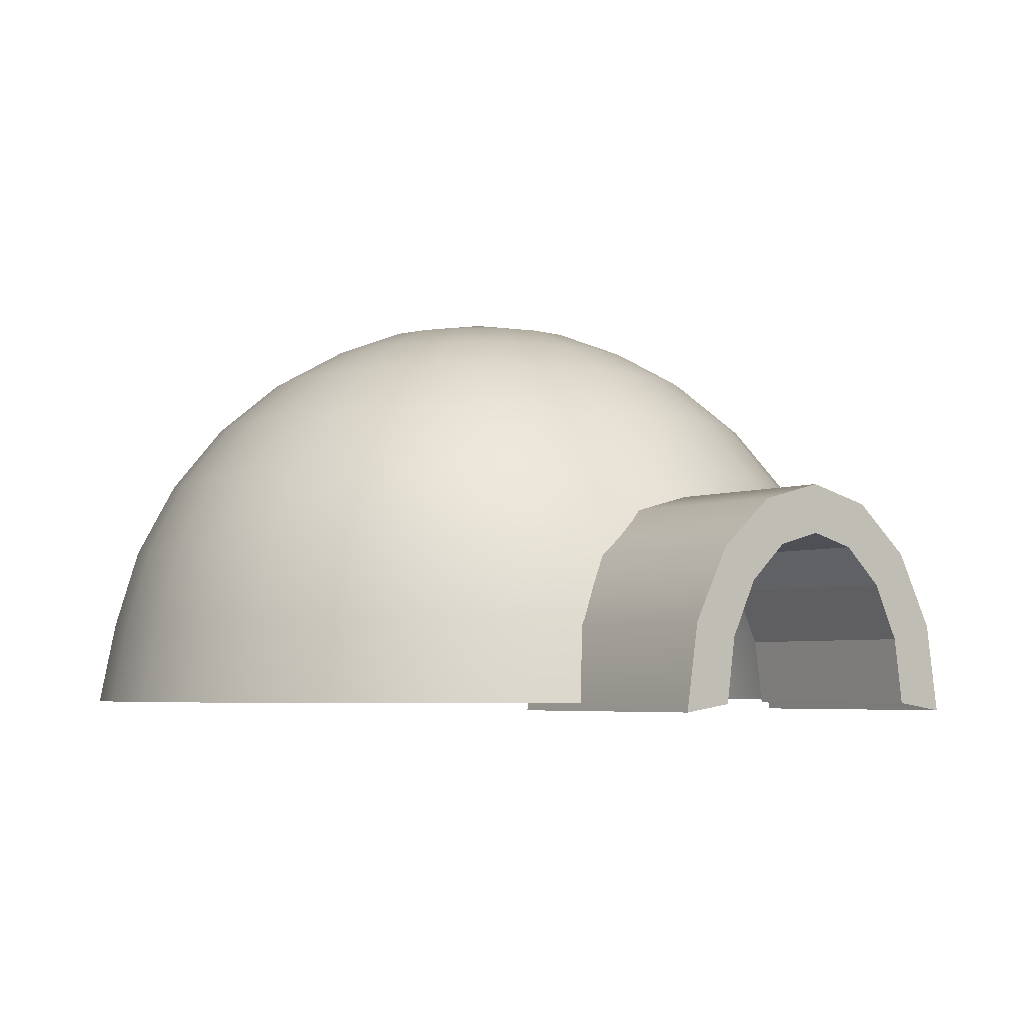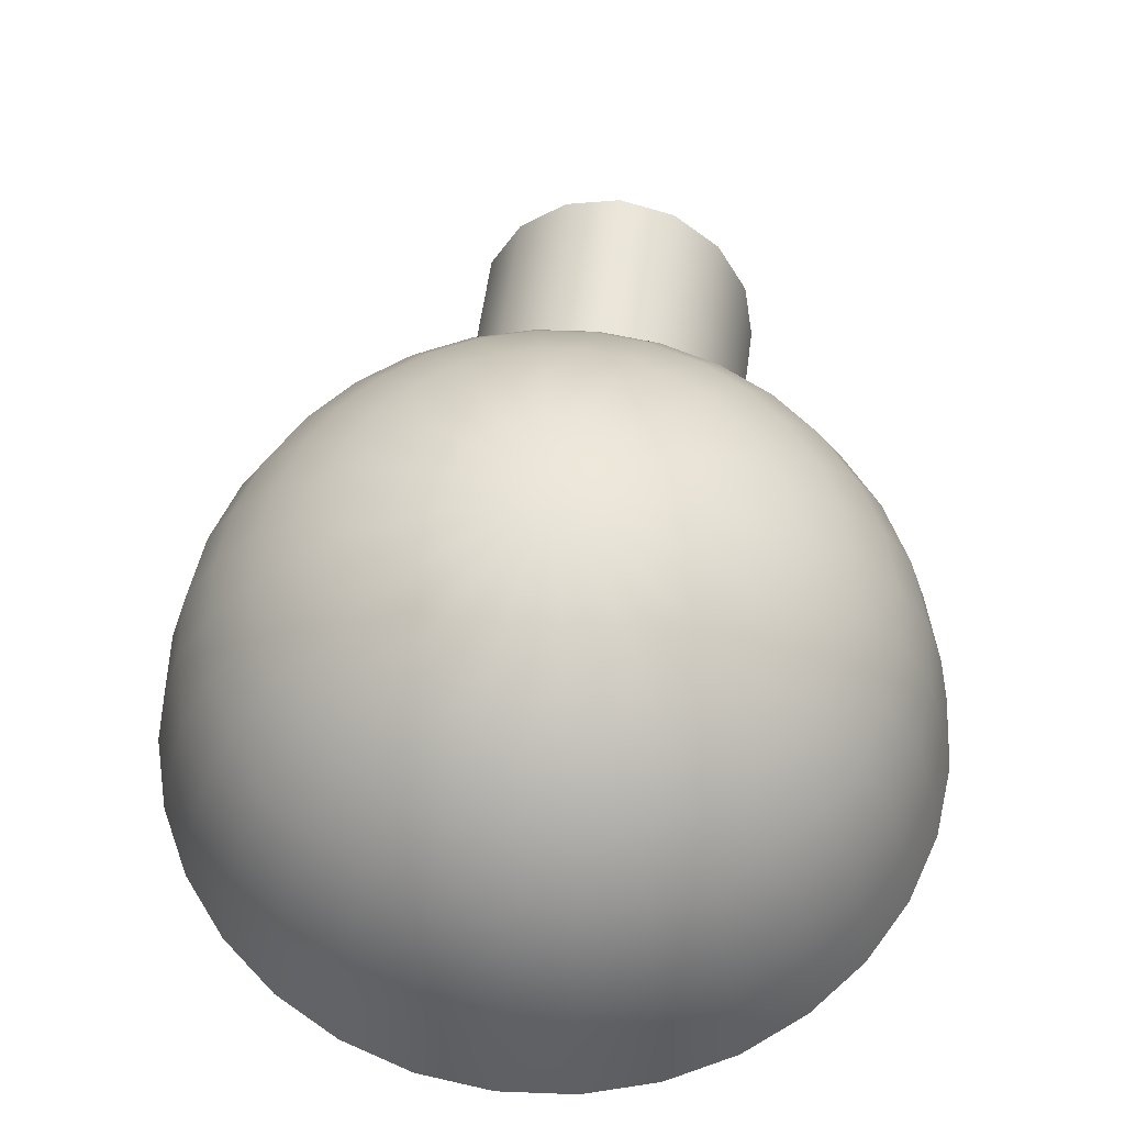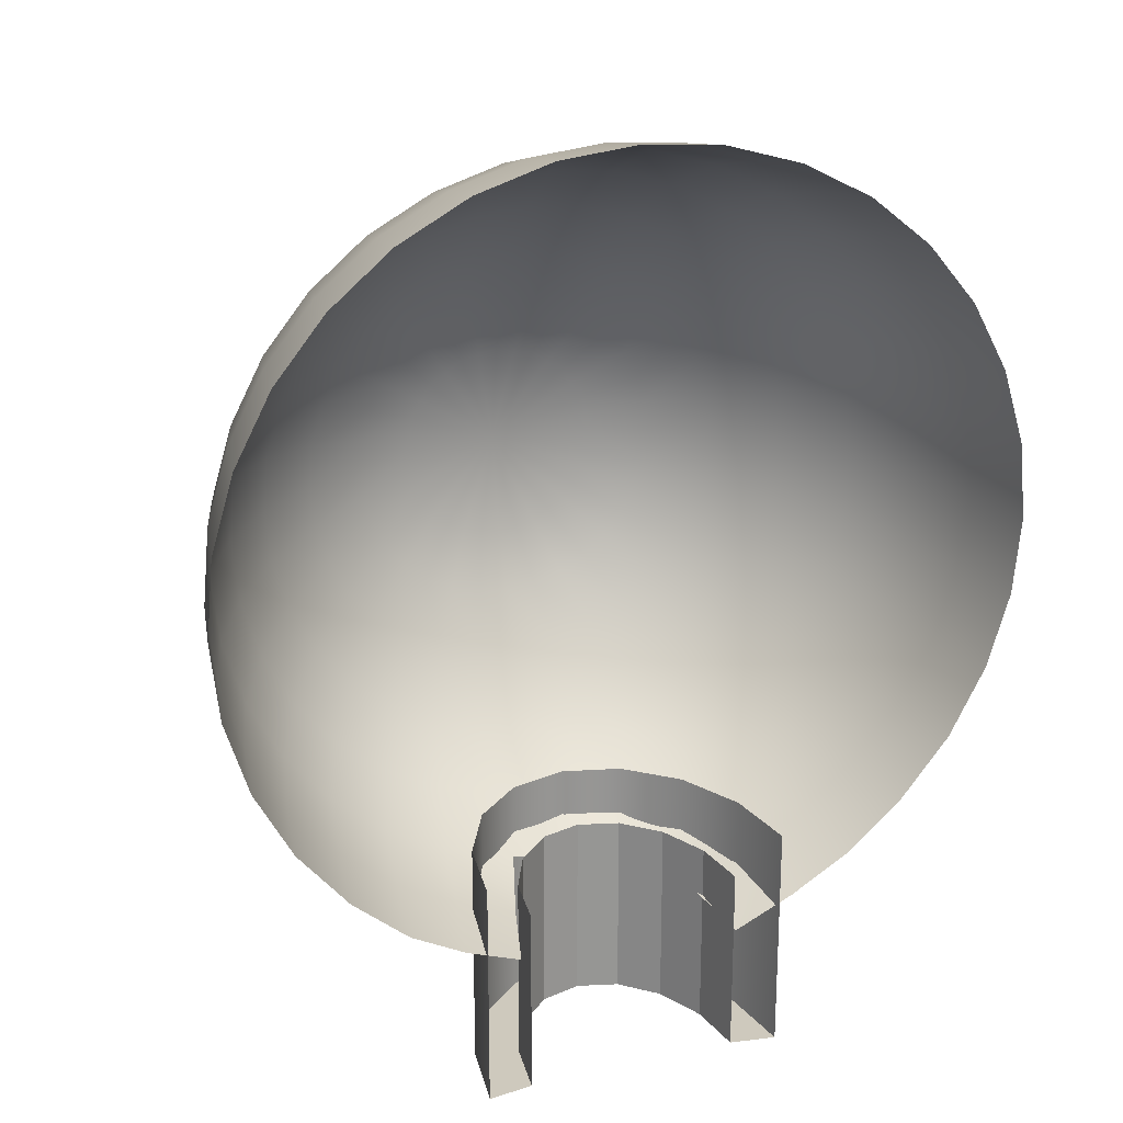
<metadata>
{"format":"obj","ext":"obj","renderer":"f3d","projection":"perspective","resolution":1024,"background":"white","views":[{"elev":-4.2,"azim":143.8,"up":"+Y"},{"elev":57.2,"azim":7.6,"up":"+Y"},{"elev":22.6,"azim":-20.7,"up":"+Z"}]}
</metadata>
<code>
g igloo1
v -55.87 -2.592 -107.9
v -55.87 -2.592 -192.5
v -51.61 26.07 -192.5
v -51.61 26.07 -107.9
v -39.5 50.36 -192.5
v -39.5 50.36 -107.9
v -21.38 66.6 -192.5
v -21.38 66.6 -107.9
v -1.526e-05 72.3 -192.5
v -1.526e-05 72.3 -107.9
v 21.38 66.6 -192.5
v 21.38 66.6 -107.9
v 39.5 50.36 -192.5
v 39.5 50.36 -107.9
v 51.61 26.07 -192.5
v 51.61 26.07 -107.9
v 55.87 -2.592 -192.5
v 55.87 -2.592 -107.9
v -55.87 -2.592 -192.5
v -39.05 -1.5e-05 -192.5
v -36.08 21.5 -192.5
v -51.61 26.07 -192.5
v -27.61 39.72 -192.5
v -39.5 50.36 -192.5
v -14.94 51.9 -192.5
v -21.38 66.6 -192.5
v -1.526e-05 56.18 -192.5
v -1.526e-05 72.3 -192.5
v 14.94 51.9 -192.5
v 21.38 66.6 -192.5
v 27.61 39.72 -192.5
v 39.5 50.36 -192.5
v 36.08 21.5 -192.5
v 51.61 26.07 -192.5
v 39.05 0 -192.5
v 55.87 -2.592 -192.5
v -39.05 -1.5e-05 -192.5
v -39.05 -1.5e-05 -122.4
v -36.08 21.5 -122.4
v -36.08 21.5 -192.5
v -36.08 21.5 -192.5
v -36.08 21.5 -122.4
v -27.61 39.72 -122.4
v -27.61 39.72 -192.5
v -27.61 39.72 -192.5
v -27.61 39.72 -122.4
v -14.94 51.9 -122.4
v -14.94 51.9 -192.5
v -14.94 51.9 -192.5
v -14.94 51.9 -122.4
v -1.526e-05 56.18 -122.4
v -1.526e-05 56.18 -192.5
v -1.526e-05 56.18 -192.5
v -1.526e-05 56.18 -122.4
v 14.94 51.9 -122.4
v 14.94 51.9 -192.5
v 14.94 51.9 -192.5
v 14.94 51.9 -122.4
v 27.61 39.72 -122.4
v 27.61 39.72 -192.5
v 27.61 39.72 -192.5
v 27.61 39.72 -122.4
v 36.08 21.5 -122.4
v 36.08 21.5 -192.5
v 36.08 21.5 -192.5
v 36.08 21.5 -122.4
v 39.05 0 -122.4
v 39.05 0 -192.5
v 144.5 0 -28
v 139 28.7 -26.94
v 131 28.7 -53.52
v 136.2 0 -55.64
v 118.1 28.7 -78.06
v 122.7 0 -81.15
v 111.2 56.31 -73.55
v 123.4 56.31 -50.42
v 130.9 56.31 -25.38
v 100.6 28.7 -99.58
v 104.5 0 -103.5
v 79.84 28.7 -117.2
v 83.6 0 -121.7
v 74.79 56.31 -110.5
v 94.74 56.31 -93.82
v 57.3 28.7 -129.9
v 61.97 0 -134.6
v 33.85 28.7 -140.3
v 40 0 -144.8
v 26.13 56.75 -131.7
v 52.25 56.31 -122.8
v 141.5 28.7 0.6908
v 133.3 56.31 0.6508
v 147.1 0 0.7181
v 144.2 0 29.41
v 138.7 28.7 28.29
v 135.6 0 56.96
v 130.5 28.7 54.79
v 121.9 0 82.35
v 117.3 28.7 79.21
v 103.5 0 104.5
v 99.58 28.7 100.6
v 81.15 0 122.7
v 78.06 28.7 118.1
v 55.64 0 136.2
v 53.52 28.7 131
v 28 0 144.5
v 26.94 28.7 139
v -0.7181 0 147.1
v -0.6908 28.7 141.5
v -29.41 0 144.2
v -28.29 28.7 138.7
v -56.96 0 135.6
v -54.79 28.7 130.5
v -82.35 0 121.9
v -79.21 28.7 117.3
v -104.5 0 103.5
v -100.6 28.7 99.58
v -122.7 0 81.15
v -118.1 28.7 78.06
v -136.2 0 55.64
v -131 28.7 53.52
v -144.5 0 28
v -139 28.7 26.94
v -147.1 0 -0.7181
v -141.5 28.7 -0.6908
v -144.2 0 -29.41
v -138.7 28.7 -28.29
v -135.6 0 -56.96
v -130.5 28.7 -54.79
v -121.9 0 -82.35
v -117.3 28.7 -79.21
v -103.5 0 -104.5
v -99.58 28.7 -100.6
v -82.91 0 -121.8
v -78.94 28.7 -117.6
v -62.69 0 -132.2
v -57.04 28.7 -129
v -42.65 0 -139.3
v -34.51 28.7 -137.7
v -73.77 56.31 -111.1
v -51.3 56.31 -122.9
v -25.3 56.75 -131.2
v -110.5 56.31 -74.63
v -93.82 56.31 -94.74
v -122.9 56.31 -51.62
v -130.7 56.31 -26.65
v -133.3 56.31 -0.6508
v -130.9 56.31 25.38
v -123.4 56.31 50.42
v -111.2 56.31 73.55
v -94.74 56.31 93.82
v -74.63 56.31 110.5
v -51.62 56.31 122.9
v -26.65 56.31 130.7
v -0.6508 56.31 133.3
v 25.38 56.31 130.9
v 50.42 56.31 123.4
v 73.55 56.31 111.2
v 93.82 56.31 94.74
v 110.5 56.31 74.63
v 122.9 56.31 51.62
v 130.7 56.31 26.65
v 130.9 56.31 -25.38
v 117.8 81.73 -22.84
v 111.1 81.73 -45.37
v 123.4 56.31 -50.42
v 100.1 81.73 -66.18
v 111.2 56.31 -73.55
v 85.14 104 -56.29
v 94.47 104 -38.59
v 100.2 104 -19.42
v 85.25 81.73 -84.42
v 94.74 56.31 -93.82
v 67.15 81.73 -99.45
v 74.79 56.31 -110.5
v 57.12 104 -84.59
v 72.51 104 -71.81
v 46.45 81.73 -110.6
v 52.25 56.31 -122.8
v 23.98 81.73 -117.6
v 26.13 56.75 -131.7
v 20.4 104 -100
v 39.51 104 -94.09
v 0.5856 81.73 -120
v 0.6635 57.4 -135.9
v 0.4981 104 -102
v 120 81.73 0.5856
v 102 104 0.4981
v 133.3 56.31 0.6508
v 130.7 56.31 26.65
v 117.6 81.73 23.98
v 122.9 56.31 51.62
v 110.6 81.73 46.45
v 110.5 56.31 74.63
v 99.45 81.73 67.15
v 93.82 56.31 94.74
v 84.42 81.73 85.25
v 73.55 56.31 111.2
v 66.18 81.73 100.1
v 50.42 56.31 123.4
v 45.37 81.73 111.1
v 25.38 56.31 130.9
v 22.84 81.73 117.8
v -0.6508 56.31 133.3
v -0.5856 81.73 120
v -26.65 56.31 130.7
v -23.98 81.73 117.6
v -51.62 56.31 122.9
v -46.45 81.73 110.6
v -74.63 56.31 110.5
v -67.15 81.73 99.45
v -94.74 56.31 93.82
v -85.25 81.73 84.42
v -111.2 56.31 73.55
v -100.1 81.73 66.18
v -123.4 56.31 50.42
v -111.1 81.73 45.37
v -130.9 56.31 25.38
v -117.8 81.73 22.84
v -133.3 56.31 -0.6508
v -120 81.73 -0.5857
v -130.7 56.31 -26.65
v -117.6 81.73 -23.98
v -122.9 56.31 -51.62
v -110.6 81.73 -46.45
v -110.5 56.31 -74.63
v -99.45 81.73 -67.15
v -93.82 56.31 -94.74
v -84.42 81.73 -85.25
v -73.77 56.31 -111.1
v -66.18 81.73 -100.1
v -51.3 56.31 -122.9
v -45.37 81.73 -111.1
v -25.3 56.75 -131.2
v -22.84 81.73 -117.8
v 0.6635 57.4 -135.9
v 0.5856 81.73 -120
v -19.42 104 -100.2
v 0.4981 104 -102
v -56.29 104 -85.14
v -38.59 104 -94.47
v -84.59 104 -57.12
v -71.81 104 -72.51
v -94.09 104 -39.51
v -100 104 -20.4
v -102 104 -0.4982
v -100.2 104 19.42
v -94.47 104 38.59
v -85.14 104 56.29
v -72.51 104 71.81
v -57.12 104 84.59
v -39.51 104 94.09
v -20.4 104 100
v -0.4981 104 102
v 19.42 104 100.2
v 38.59 104 94.47
v 56.29 104 85.14
v 71.81 104 72.51
v 84.59 104 57.12
v 94.09 104 39.51
v 100 104 20.4
v 100.2 104 -19.42
v 78.71 122.3 -15.26
v 74.21 122.3 -30.32
v 94.47 104 -38.59
v 66.88 122.3 -44.22
v 85.14 104 -56.29
v 48.72 134.4 -32.21
v 53.82 134.1 -21.98
v 57.34 134.4 -11.11
v 56.96 122.3 -56.41
v 72.51 104 -71.81
v 44.87 122.3 -66.45
v 57.12 104 -84.59
v 32.68 134.4 -48.4
v 41.31 134.1 -40.91
v 31.04 122.3 -73.91
v 39.51 104 -94.09
v 16.03 122.3 -78.56
v 20.4 104 -100
v 11.67 134.4 -57.22
v 22.51 134.1 -53.6
v 0.3913 122.3 -80.16
v 0.4981 104 -102
v 0.2838 134.1 -58.13
v 80.16 122.3 0.3913
v 58.13 134.1 0.2838
v 102 104 0.4981
v 100 104 20.4
v 78.56 122.3 16.03
v 94.09 104 39.51
v 73.91 122.3 31.04
v 84.59 104 57.12
v 66.45 122.3 44.87
v 71.81 104 72.51
v 56.41 122.3 56.96
v 56.29 104 85.14
v 44.22 122.3 66.88
v 38.59 104 94.47
v 30.32 122.3 74.21
v 19.42 104 100.2
v 15.26 122.3 78.71
v -0.4981 104 102
v -0.3913 122.3 80.16
v -20.4 104 100
v -16.03 122.3 78.56
v -39.51 104 94.09
v -31.04 122.3 73.91
v -57.12 104 84.59
v -44.87 122.3 66.45
v -72.51 104 71.81
v -56.96 122.3 56.41
v -85.14 104 56.29
v -66.88 122.3 44.22
v -94.47 104 38.59
v -74.21 122.3 30.32
v -100.2 104 19.42
v -78.71 122.3 15.26
v -102 104 -0.4982
v -80.16 122.3 -0.3913
v -100 104 -20.4
v -78.56 122.3 -16.03
v -94.09 104 -39.51
v -73.91 122.3 -31.04
v -84.59 104 -57.12
v -66.45 122.3 -44.87
v -71.81 104 -72.51
v -56.41 122.3 -56.96
v -56.29 104 -85.14
v -44.22 122.3 -66.88
v -38.59 104 -94.47
v -30.32 122.3 -74.21
v -19.42 104 -100.2
v -15.26 122.3 -78.71
v 0.4981 104 -102
v 0.3913 122.3 -80.16
v -11.11 134.4 -57.34
v 0.2838 134.1 -58.13
v -32.21 134.4 -48.72
v -21.98 134.1 -53.82
v -48.4 134.4 -32.68
v -40.91 134.1 -41.31
v -53.6 134.1 -22.51
v -57.22 134.4 -11.67
v -58.13 134.1 -0.2838
v -57.34 134.4 11.11
v -53.82 134.1 21.98
v -48.72 134.4 32.21
v -41.31 134.1 40.91
v -32.68 134.4 48.4
v -22.51 134.1 53.6
v -11.67 134.4 57.22
v -0.2838 134.1 58.13
v 11.11 134.4 57.34
v 21.98 134.1 53.82
v 32.21 134.4 48.72
v 40.91 134.1 41.31
v 48.4 134.4 32.68
v 53.6 134.1 22.51
v 57.22 134.4 11.67
v 57.34 134.4 -11.11
v 35.66 142.5 -6.913
v 34.75 142.4 -14.19
v 53.82 134.1 -21.98
v 48.72 134.4 -32.21
v 30.3 142.5 -20.03
v -1.526e-05 148.8 0
v 26.67 142.4 -26.41
v 41.31 134.1 -40.91
v 32.68 134.4 -48.4
v 20.33 142.5 -30.1
v 14.53 142.4 -34.61
v 22.51 134.1 -53.6
v 11.67 134.4 -57.22
v 7.261 142.5 -35.59
v 0.1832 142.4 -37.53
v 0.2838 134.1 -58.13
v -11.11 134.4 -57.34
v -6.913 142.5 -35.66
v -14.19 142.4 -34.75
v -21.98 134.1 -53.82
v -32.21 134.4 -48.72
v -20.03 142.5 -30.3
v -26.41 142.4 -26.67
v -40.91 134.1 -41.31
v -48.4 134.4 -32.68
v -30.1 142.5 -20.33
v -34.61 142.4 -14.53
v -53.6 134.1 -22.51
v -57.22 134.4 -11.67
v -35.59 142.5 -7.261
v -37.53 142.4 -0.1832
v -58.13 134.1 -0.2838
v -57.34 134.4 11.11
v -35.66 142.5 6.913
v -34.75 142.4 14.19
v -53.82 134.1 21.98
v -48.72 134.4 32.21
v -30.3 142.5 20.03
v -26.67 142.4 26.41
v -41.31 134.1 40.91
v -32.68 134.4 48.4
v -20.33 142.5 30.1
v -14.53 142.4 34.61
v -22.51 134.1 53.6
v -11.67 134.4 57.22
v -7.261 142.5 35.59
v -0.1832 142.4 37.53
v -0.2838 134.1 58.13
v 11.11 134.4 57.34
v 6.913 142.5 35.66
v 14.19 142.4 34.75
v 21.98 134.1 53.82
v 32.21 134.4 48.72
v 20.03 142.5 30.3
v 26.41 142.4 26.67
v 40.91 134.1 41.31
v 48.4 134.4 32.68
v 30.1 142.5 20.33
v 34.61 142.4 14.53
v 53.6 134.1 22.51
v 57.22 134.4 11.67
v 35.59 142.5 7.26
v 37.53 142.4 0.1832
v 58.13 134.1 0.2838
g igloo1_0
f 3 2 1
f 4 3 1
f 5 3 4
f 6 5 4
f 7 5 6
f 8 7 6
f 9 7 8
f 10 9 8
f 11 9 10
f 12 11 10
f 13 11 12
f 14 13 12
f 15 13 14
f 16 15 14
f 17 15 16
f 18 17 16
f 21 20 19
f 22 21 19
f 23 21 22
f 24 23 22
f 25 23 24
f 26 25 24
f 27 25 26
f 28 27 26
f 29 27 28
f 30 29 28
f 31 29 30
f 32 31 30
f 33 31 32
f 34 33 32
f 35 33 34
f 36 35 34
f 39 38 37
f 40 39 37
f 43 42 41
f 44 43 41
f 47 46 45
f 48 47 45
f 51 50 49
f 52 51 49
f 55 54 53
f 56 55 53
f 59 58 57
f 60 59 57
f 63 62 61
f 64 63 61
f 67 66 65
f 68 67 65
f 71 70 69
f 72 71 69
f 73 71 72
f 74 73 72
f 73 75 71
f 75 76 71
f 71 76 70
f 76 77 70
f 78 73 74
f 79 78 74
f 80 78 79
f 81 80 79
f 80 82 78
f 82 83 78
f 83 75 73
f 78 83 73
f 84 80 81
f 85 84 81
f 86 84 85
f 87 86 85
f 86 88 84
f 88 89 84
f 89 82 80
f 84 89 80
f 77 91 90
f 70 77 90
f 70 90 92
f 92 90 93
f 90 94 93
f 90 91 94
f 93 94 95
f 94 96 95
f 95 96 97
f 96 98 97
f 97 98 99
f 98 100 99
f 99 100 101
f 100 102 101
f 101 102 103
f 102 104 103
f 103 104 105
f 104 106 105
f 105 106 107
f 106 108 107
f 107 108 109
f 108 110 109
f 109 110 111
f 110 112 111
f 111 112 113
f 112 114 113
f 113 114 115
f 114 116 115
f 115 116 117
f 116 118 117
f 117 118 119
f 118 120 119
f 119 120 121
f 120 122 121
f 121 122 123
f 122 124 123
f 123 124 125
f 124 126 125
f 125 126 127
f 126 128 127
f 127 128 129
f 128 130 129
f 129 130 131
f 130 132 131
f 131 132 133
f 132 134 133
f 133 134 135
f 134 136 135
f 135 136 137
f 136 138 137
f 134 139 136
f 139 140 136
f 136 140 138
f 140 141 138
f 130 142 132
f 142 143 132
f 143 139 134
f 132 143 134
f 144 142 130
f 128 144 130
f 145 144 128
f 126 145 128
f 146 145 126
f 124 146 126
f 147 146 124
f 122 147 124
f 148 147 122
f 120 148 122
f 149 148 120
f 118 149 120
f 150 149 118
f 116 150 118
f 151 150 116
f 114 151 116
f 152 151 114
f 112 152 114
f 153 152 112
f 110 153 112
f 154 153 110
f 108 154 110
f 155 154 108
f 106 155 108
f 156 155 106
f 104 156 106
f 157 156 104
f 102 157 104
f 158 157 102
f 100 158 102
f 159 158 100
f 98 159 100
f 160 159 98
f 96 160 98
f 161 160 96
f 94 161 96
f 91 161 94
f 69 70 92
f 164 163 162
f 165 164 162
f 166 164 165
f 167 166 165
f 166 168 164
f 168 169 164
f 164 169 163
f 169 170 163
f 171 166 167
f 172 171 167
f 173 171 172
f 174 173 172
f 173 175 171
f 175 176 171
f 176 168 166
f 171 176 166
f 177 173 174
f 178 177 174
f 179 177 178
f 180 179 178
f 179 181 177
f 181 182 177
f 182 175 173
f 177 182 173
f 183 179 180
f 184 183 180
f 185 181 179
f 183 185 179
f 170 187 186
f 163 170 186
f 163 186 188
f 188 186 189
f 186 190 189
f 186 187 190
f 189 190 191
f 190 192 191
f 191 192 193
f 192 194 193
f 193 194 195
f 194 196 195
f 195 196 197
f 196 198 197
f 197 198 199
f 198 200 199
f 199 200 201
f 200 202 201
f 201 202 203
f 202 204 203
f 203 204 205
f 204 206 205
f 205 206 207
f 206 208 207
f 207 208 209
f 208 210 209
f 209 210 211
f 210 212 211
f 211 212 213
f 212 214 213
f 213 214 215
f 214 216 215
f 215 216 217
f 216 218 217
f 217 218 219
f 218 220 219
f 219 220 221
f 220 222 221
f 221 222 223
f 222 224 223
f 223 224 225
f 224 226 225
f 225 226 227
f 226 228 227
f 227 228 229
f 228 230 229
f 229 230 231
f 230 232 231
f 231 232 233
f 232 234 233
f 233 234 235
f 234 236 235
f 234 237 236
f 237 238 236
f 230 239 232
f 239 240 232
f 240 237 234
f 232 240 234
f 226 241 228
f 241 242 228
f 242 239 230
f 228 242 230
f 243 241 226
f 224 243 226
f 244 243 224
f 222 244 224
f 245 244 222
f 220 245 222
f 246 245 220
f 218 246 220
f 247 246 218
f 216 247 218
f 248 247 216
f 214 248 216
f 249 248 214
f 212 249 214
f 250 249 212
f 210 250 212
f 251 250 210
f 208 251 210
f 252 251 208
f 206 252 208
f 253 252 206
f 204 253 206
f 254 253 204
f 202 254 204
f 255 254 202
f 200 255 202
f 256 255 200
f 198 256 200
f 257 256 198
f 196 257 198
f 258 257 196
f 194 258 196
f 259 258 194
f 192 259 194
f 260 259 192
f 190 260 192
f 187 260 190
f 162 163 188
f 263 262 261
f 264 263 261
f 265 263 264
f 266 265 264
f 265 267 263
f 267 268 263
f 263 268 262
f 268 269 262
f 270 265 266
f 271 270 266
f 272 270 271
f 273 272 271
f 272 274 270
f 274 275 270
f 275 267 265
f 270 275 265
f 276 272 273
f 277 276 273
f 278 276 277
f 279 278 277
f 278 280 276
f 280 281 276
f 281 274 272
f 276 281 272
f 282 278 279
f 283 282 279
f 284 280 278
f 282 284 278
f 269 286 285
f 262 269 285
f 262 285 287
f 287 285 288
f 285 289 288
f 285 286 289
f 288 289 290
f 289 291 290
f 290 291 292
f 291 293 292
f 292 293 294
f 293 295 294
f 294 295 296
f 295 297 296
f 296 297 298
f 297 299 298
f 298 299 300
f 299 301 300
f 300 301 302
f 301 303 302
f 302 303 304
f 303 305 304
f 304 305 306
f 305 307 306
f 306 307 308
f 307 309 308
f 308 309 310
f 309 311 310
f 310 311 312
f 311 313 312
f 312 313 314
f 313 315 314
f 314 315 316
f 315 317 316
f 316 317 318
f 317 319 318
f 318 319 320
f 319 321 320
f 320 321 322
f 321 323 322
f 322 323 324
f 323 325 324
f 324 325 326
f 325 327 326
f 326 327 328
f 327 329 328
f 328 329 330
f 329 331 330
f 330 331 332
f 331 333 332
f 332 333 334
f 333 335 334
f 333 336 335
f 336 337 335
f 329 338 331
f 338 339 331
f 339 336 333
f 331 339 333
f 325 340 327
f 340 341 327
f 341 338 329
f 327 341 329
f 342 340 325
f 323 342 325
f 343 342 323
f 321 343 323
f 344 343 321
f 319 344 321
f 345 344 319
f 317 345 319
f 346 345 317
f 315 346 317
f 347 346 315
f 313 347 315
f 348 347 313
f 311 348 313
f 349 348 311
f 309 349 311
f 350 349 309
f 307 350 309
f 351 350 307
f 305 351 307
f 352 351 305
f 303 352 305
f 353 352 303
f 301 353 303
f 354 353 301
f 299 354 301
f 355 354 299
f 297 355 299
f 356 355 297
f 295 356 297
f 357 356 295
f 293 357 295
f 358 357 293
f 291 358 293
f 359 358 291
f 289 359 291
f 286 359 289
f 261 262 287
f 362 361 360
f 363 362 360
f 362 363 364
f 365 362 364
f 362 365 366
f 361 362 366
f 367 365 364
f 365 367 366
f 368 367 364
f 367 368 369
f 370 367 369
f 367 370 366
f 371 370 369
f 370 371 366
f 372 371 369
f 371 372 373
f 374 371 373
f 371 374 366
f 375 374 373
f 374 375 366
f 376 375 373
f 375 376 377
f 378 375 377
f 375 378 366
f 379 378 377
f 378 379 366
f 380 379 377
f 379 380 381
f 382 379 381
f 379 382 366
f 383 382 381
f 382 383 366
f 384 383 381
f 383 384 385
f 386 383 385
f 383 386 366
f 387 386 385
f 386 387 366
f 388 387 385
f 387 388 389
f 390 387 389
f 387 390 366
f 391 390 389
f 390 391 366
f 392 391 389
f 391 392 393
f 394 391 393
f 391 394 366
f 395 394 393
f 394 395 366
f 396 395 393
f 395 396 397
f 398 395 397
f 395 398 366
f 399 398 397
f 398 399 366
f 400 399 397
f 399 400 401
f 402 399 401
f 399 402 366
f 403 402 401
f 402 403 366
f 404 403 401
f 403 404 405
f 406 403 405
f 403 406 366
f 407 406 405
f 406 407 366
f 408 407 405
f 407 408 409
f 410 407 409
f 407 410 366
f 411 410 409
f 410 411 366
f 412 411 409
f 411 412 413
f 414 411 413
f 411 414 366
f 415 414 413
f 414 415 366
f 416 415 413
f 415 416 417
f 418 415 417
f 415 418 366
f 419 418 417
f 418 419 366
f 420 419 417
f 419 420 421
f 422 419 421
f 419 422 366
f 423 422 421
f 422 423 366
f 424 423 421
f 423 424 360
f 361 423 360
f 423 361 366

</code>
